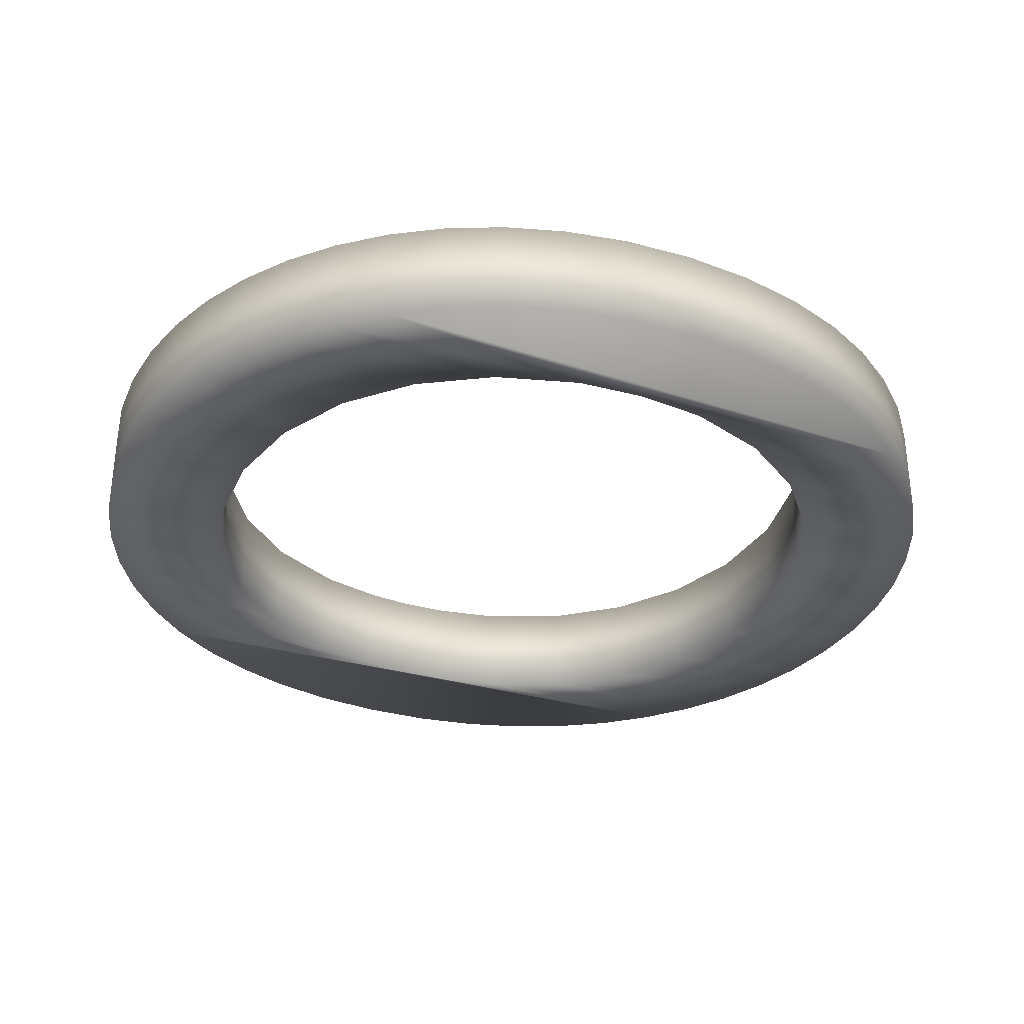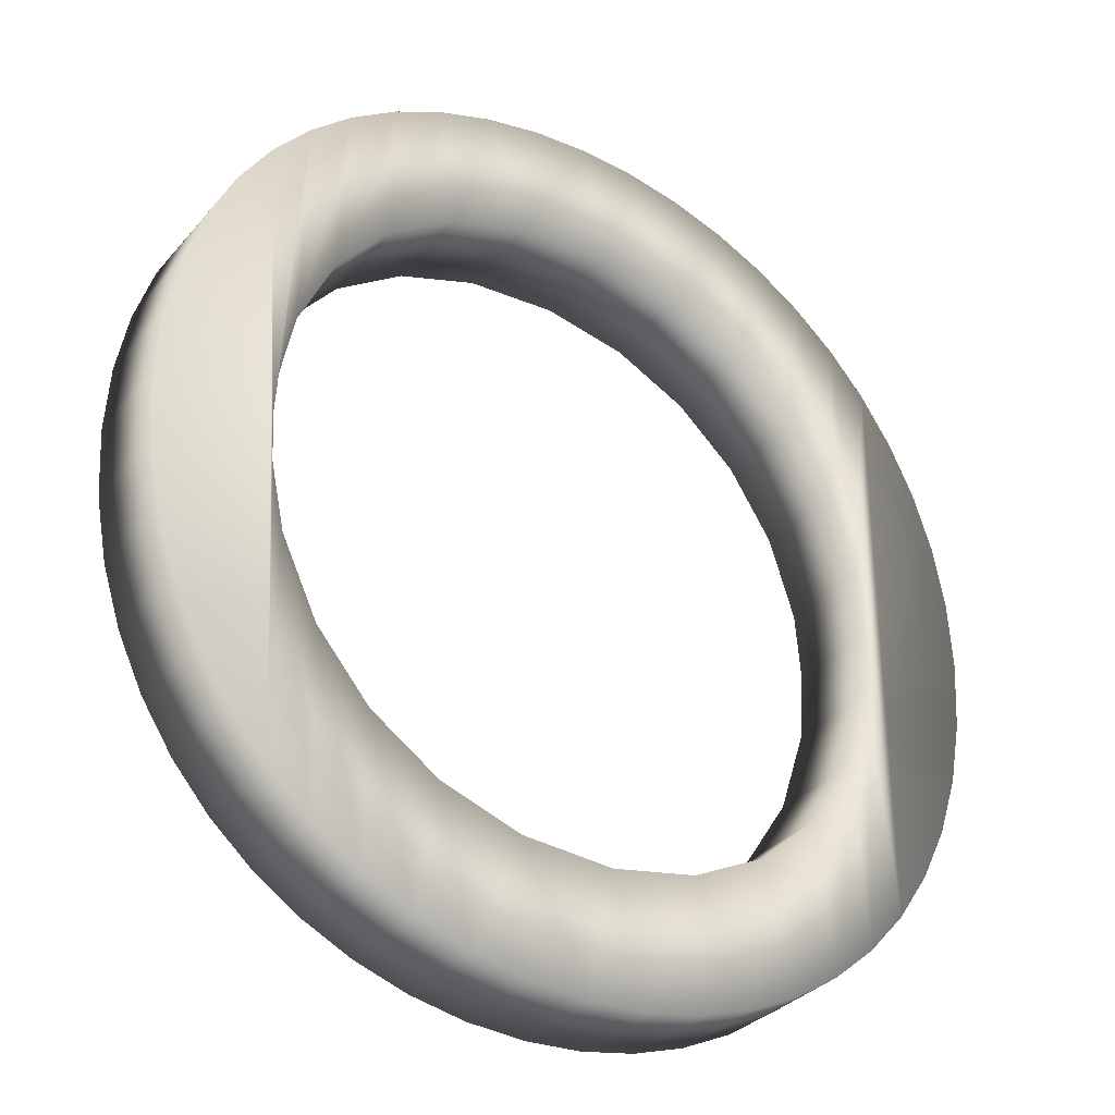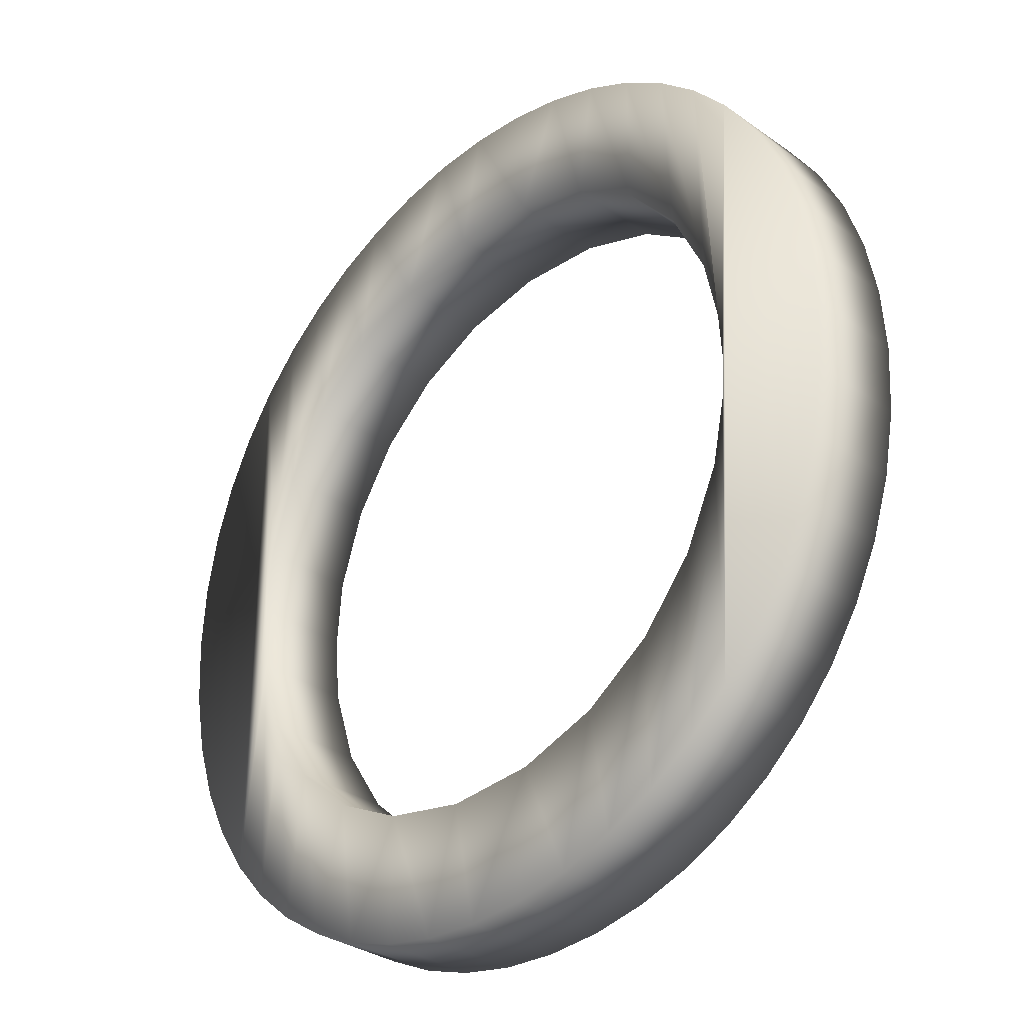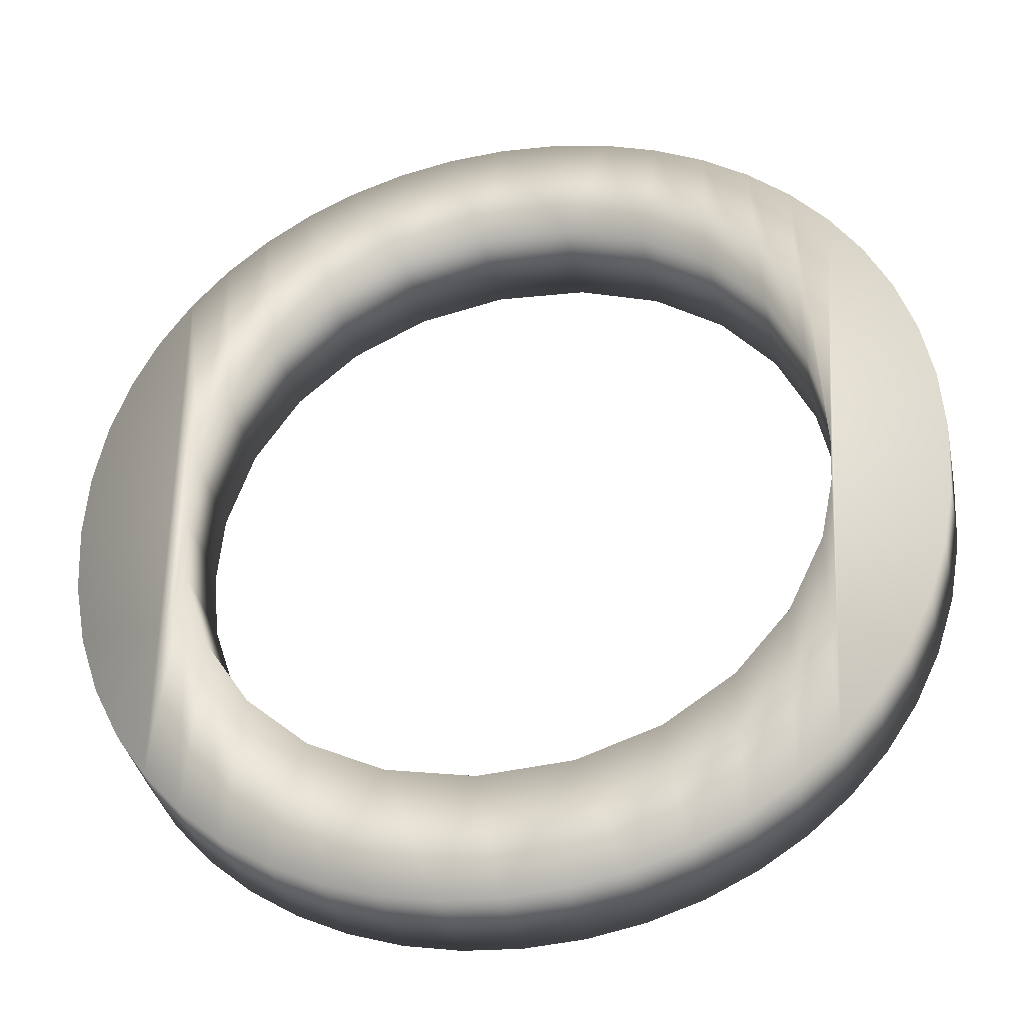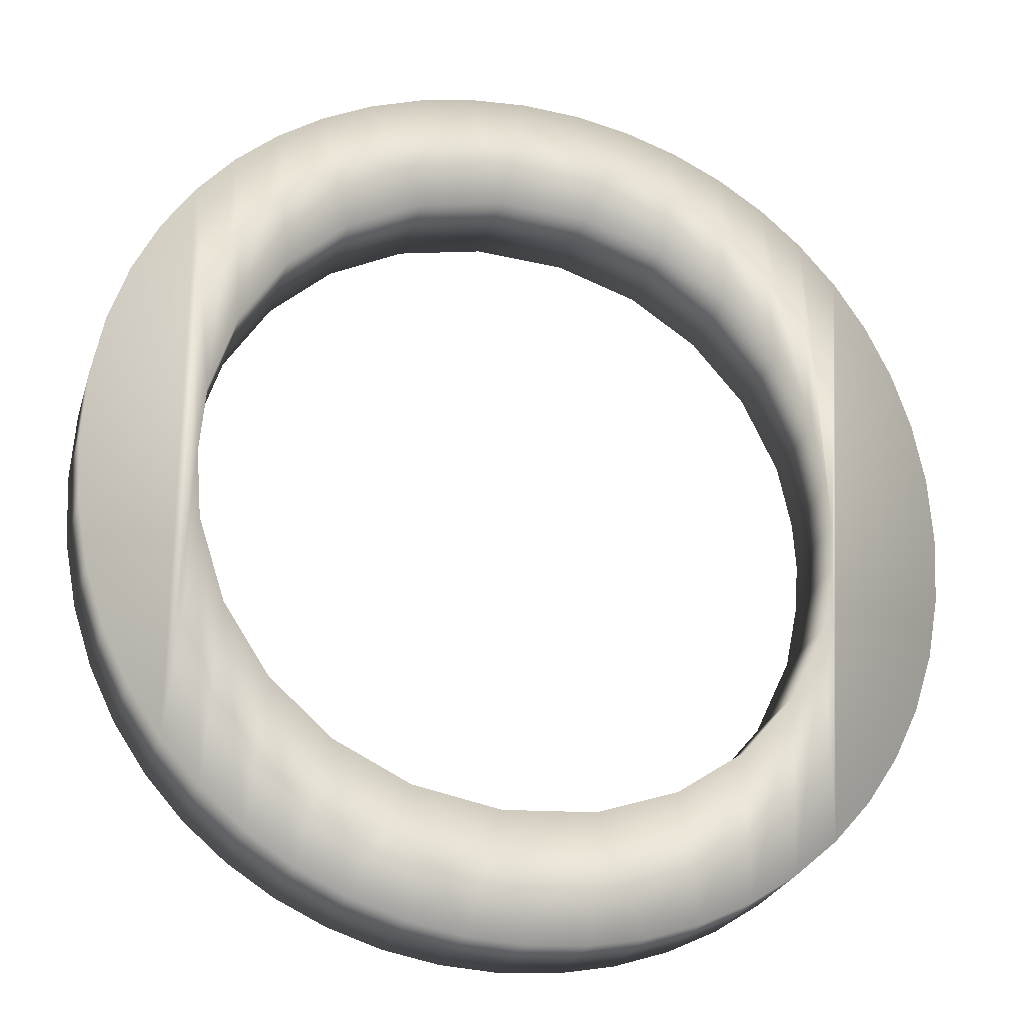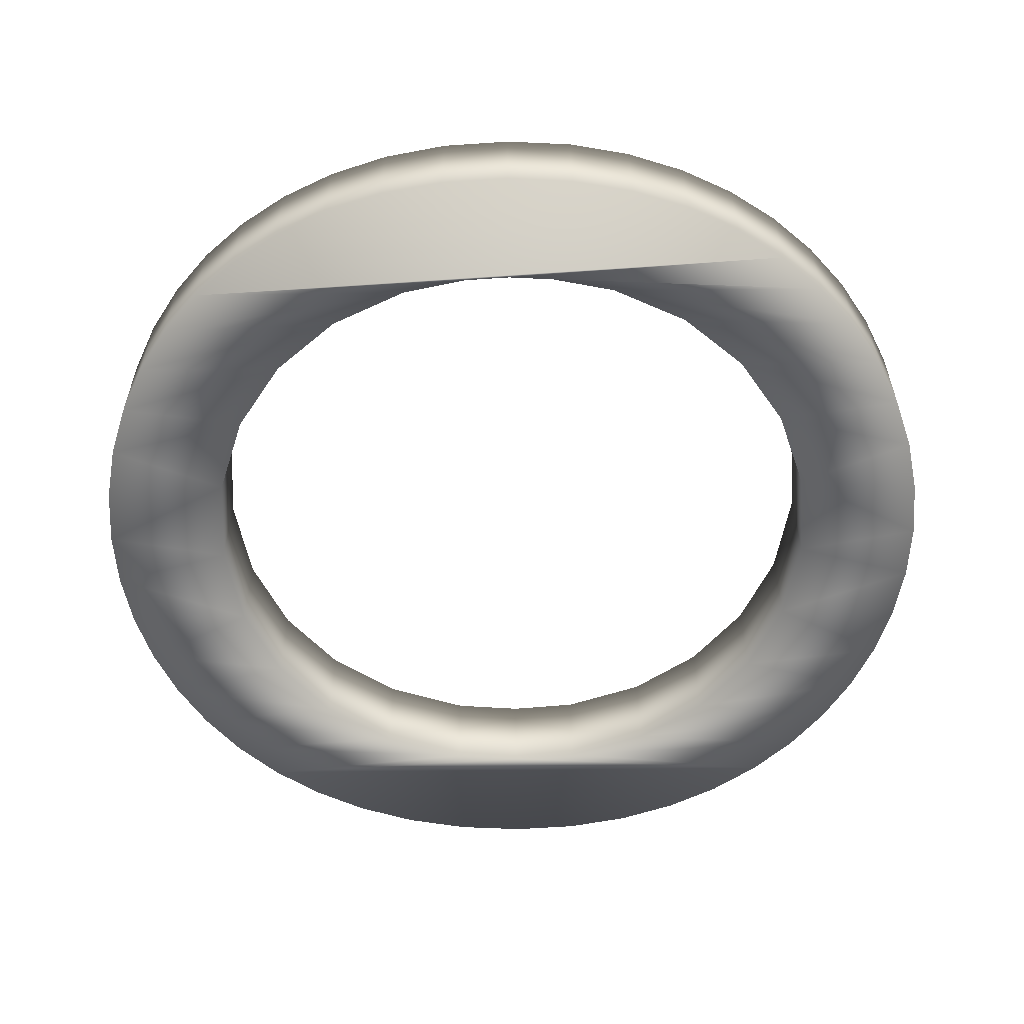
<metadata>
{"format":"obj","ext":"obj","renderer":"f3d","projection":"perspective","resolution":1024,"background":"white","views":[{"elev":-33.0,"azim":65.4,"up":"+Y"},{"elev":-32.9,"azim":-33.7,"up":"+Z"},{"elev":-32.4,"azim":-134.5,"up":"+Z"},{"elev":-36.6,"azim":-168.4,"up":"+Z"},{"elev":-25.6,"azim":164.6,"up":"+Z"},{"elev":-57.9,"azim":-89.3,"up":"+Y"}]}
</metadata>
<code>
v  0 40 366.5
v  45.75 40 363.6
v  90.16 40 355
v  132.7 40 341
v  173 40 321.7
v  210.3 40 297.3
v  244.4 40 268.1
v  274.6 40 234.3
v  300.4 40 196
v  321.3 40 153.5
v  336.9 40 106.9
v  346.6 40 56.51
v  350 40 2.5
v  346.6 40 -53.29
v  336.9 40 -105
v  321.2 40 -152.6
v  300.1 40 -195.8
v  274.2 40 -234.6
v  244 40 -268.6
v  209.9 40 -297.9
v  172.5 40 -322.2
v  132.3 40 -341.3
v  89.81 40 -355.2
v  45.54 40 -363.7
v  0 40 -366.5
v  -46.8 40 -363.6
v  -91.9 40 -354.9
v  -134.8 40 -340.8
v  -175.2 40 -321.4
v  -212.5 40 -296.8
v  -246.2 40 -267.4
v  -276.1 40 -233.3
v  -301.5 40 -194.6
v  -322 40 -151.8
v  -337.3 40 -104.8
v  -346.7 40 -53.99
v  -350 40 0.4995
v  -346.7 40 54.13
v  -337.2 40 104.3
v  -321.9 40 150.9
v  -301.3 40 193.6
v  -275.8 40 232.2
v  -245.9 40 266.4
v  -212 40 296
v  -174.7 40 320.7
v  -134.4 40 340.4
v  -91.55 40 354.7
v  -46.59 40 363.5
v  18.63 40 265.5
v  -54.49 40 260.9
v  -119.6 40 239
v  -174.6 40 201.9
v  -217.7 40 151.5
v  -246.8 40 90.06
v  -257.7 40 37.65
v  -260 40 0.4995
v  -257.7 40 -36.87
v  -246.8 40 -89.58
v  -217.7 40 -151.3
v  -174.6 40 -201.8
v  -119.6 40 -239
v  -54.5 40 -260.9
v  18.65 40 -265.5
v  87.75 40 -252
v  148 40 -222.2
v  197.5 40 -178
v  233.9 40 -121.7
v  255.5 40 -55.13
v  260 40 0.4995
v  255.5 40 55.78
v  233.9 40 122
v  197.5 40 178.2
v  148 40 222.2
v  87.74 40 252
v  0 -40 366.5
v  45.75 -40 363.6
v  90.16 -40 355
v  132.7 -40 341
v  173 -40 321.7
v  210.3 -40 297.3
v  244.4 -40 268.1
v  274.6 -40 234.3
v  300.4 -40 196
v  321.3 -40 153.5
v  336.9 -40 106.9
v  346.6 -40 56.51
v  350 -40 2.5
v  346.6 -40 -53.29
v  336.9 -40 -105
v  321.2 -40 -152.6
v  300.1 -40 -195.8
v  274.2 -40 -234.6
v  244 -40 -268.6
v  209.9 -40 -297.9
v  172.5 -40 -322.2
v  132.3 -40 -341.3
v  89.81 -40 -355.2
v  45.54 -40 -363.7
v  0 -40 -366.5
v  -46.8 -40 -363.6
v  -91.9 -40 -354.9
v  -134.8 -40 -340.8
v  -175.2 -40 -321.4
v  -212.5 -40 -296.8
v  -246.2 -40 -267.4
v  -276.1 -40 -233.3
v  -301.5 -40 -194.6
v  -322 -40 -151.8
v  -337.3 -40 -104.8
v  -346.7 -40 -53.99
v  -350 -40 0.4995
v  -346.7 -40 54.13
v  -337.2 -40 104.3
v  -321.9 -40 150.9
v  -301.3 -40 193.6
v  -275.8 -40 232.2
v  -245.9 -40 266.4
v  -212 -40 296
v  -174.7 -40 320.7
v  -134.4 -40 340.4
v  -91.55 -40 354.7
v  -46.59 -40 363.5
v  18.63 -40 265.5
v  -54.49 -40 260.9
v  -119.6 -40 239
v  -174.6 -40 201.9
v  -217.7 -40 151.5
v  -246.8 -40 90.06
v  -257.7 -40 37.65
v  -260 -40 0.4995
v  -257.7 -40 -36.88
v  -246.8 -40 -89.58
v  -217.7 -40 -151.3
v  -174.6 -40 -201.8
v  -119.6 -40 -239
v  -54.5 -40 -260.9
v  18.65 -40 -265.5
v  87.75 -40 -252
v  148 -40 -222.2
v  197.5 -40 -178
v  233.9 -40 -121.7
v  255.5 -40 -55.13
v  260 -40 0.4995
v  255.5 -40 55.78
v  233.9 -40 122
v  197.5 -40 178.2
v  148 -40 222.2
v  87.74 -40 252
o O
g O
f 38 36 37
f 38 35 36
f 39 35 38
f 39 34 35
f 40 34 39
f 40 33 34
f 41 33 40
f 41 32 33
f 42 32 41
f 42 31 32
f 43 56 42
f 56 31 42
f 43 55 56
f 57 31 56
f 58 31 57
f 43 54 55
f 58 30 31
f 44 54 43
f 59 30 58
f 44 53 54
f 59 29 30
f 45 53 44
f 60 29 59
f 45 52 53
f 60 28 29
f 46 52 45
f 61 28 60
f 46 51 52
f 61 27 28
f 47 51 46
f 62 27 61
f 47 50 51
f 62 26 27
f 48 50 47
f 62 25 26
f 1 50 48
f 63 25 62
f 1 49 50
f 2 49 1
f 63 24 25
f 2 74 49
f 64 24 63
f 64 23 24
f 3 74 2
f 64 22 23
f 4 74 3
f 65 22 64
f 4 73 74
f 65 21 22
f 5 73 4
f 66 21 65
f 5 72 73
f 66 20 21
f 6 72 5
f 67 20 66
f 6 71 72
f 67 19 20
f 7 71 6
f 68 19 67
f 7 70 71
f 68 18 19
f 8 70 7
f 69 18 68
f 8 69 70
f 8 18 69
f 8 17 18
f 9 17 8
f 9 16 17
f 10 16 9
f 10 15 16
f 11 15 10
f 11 14 15
f 12 14 11
f 12 13 14
f 112 111 110
f 112 110 109
f 113 112 109
f 113 109 108
f 114 113 108
f 114 108 107
f 115 114 107
f 115 107 106
f 116 115 106
f 116 106 105
f 117 116 130
f 130 116 105
f 117 130 129
f 131 130 105
f 132 131 105
f 117 129 128
f 132 105 104
f 118 117 128
f 133 132 104
f 118 128 127
f 133 104 103
f 119 118 127
f 134 133 103
f 119 127 126
f 134 103 102
f 120 119 126
f 135 134 102
f 120 126 125
f 135 102 101
f 121 120 125
f 136 135 101
f 121 125 124
f 136 101 100
f 122 121 124
f 136 100 99
f 75 122 124
f 137 136 99
f 75 124 123
f 76 75 123
f 137 99 98
f 76 123 148
f 138 137 98
f 138 98 97
f 77 76 148
f 138 97 96
f 78 77 148
f 139 138 96
f 78 148 147
f 139 96 95
f 79 78 147
f 140 139 95
f 79 147 146
f 140 95 94
f 80 79 146
f 141 140 94
f 80 146 145
f 141 94 93
f 81 80 145
f 142 141 93
f 81 145 144
f 142 93 92
f 82 81 144
f 143 142 92
f 82 144 143
f 82 143 92
f 82 92 91
f 83 82 91
f 83 91 90
f 84 83 90
f 84 90 89
f 85 84 89
f 85 89 88
f 86 85 88
f 86 88 87
f 58 57 131 132
f 53 52 126 127
f 60 59 133 134
f 52 51 125 126
f 51 50 124 125
f 59 58 132 133
f 64 63 137 138
f 46 45 119 120
f 45 44 118 119
f 44 43 117 118
f 47 46 120 121
f 50 49 123 124
f 63 62 136 137
f 61 60 134 135
f 62 61 135 136
f 48 47 121 122
f 73 72 146 147
f 74 73 147 148
f 24 23 97 98
f 23 22 96 97
f 49 74 148 123
f 21 20 94 95
f 22 21 95 96
f 16 15 89 90
f 17 16 90 91
f 18 17 91 92
f 15 14 88 89
f 20 19 93 94
f 13 12 86 87
f 14 13 87 88
f 19 18 92 93
f 1 48 122 75
f 54 53 127 128
f 2 1 75 76
f 4 3 77 78
f 3 2 76 77
f 9 8 82 83
f 10 9 83 84
f 12 11 85 86
f 11 10 84 85
f 8 7 81 82
f 25 24 98 99
f 26 25 99 100
f 7 6 80 81
f 28 27 101 102
f 5 4 78 79
f 6 5 79 80
f 27 26 100 101
f 32 31 105 106
f 33 32 106 107
f 72 71 145 146
f 34 33 107 108
f 31 30 104 105
f 71 70 144 145
f 36 35 109 110
f 29 28 102 103
f 30 29 103 104
f 35 34 108 109
f 69 68 142 143
f 42 41 115 116
f 70 69 143 144
f 43 42 116 117
f 65 64 138 139
f 66 65 139 140
f 41 40 114 115
f 40 39 113 114
f 68 67 141 142
f 38 37 111 112
f 39 38 112 113
f 67 66 140 141
f 37 36 110 111
f 57 56 130 131
f 56 55 129 130
f 55 54 128 129

</code>
